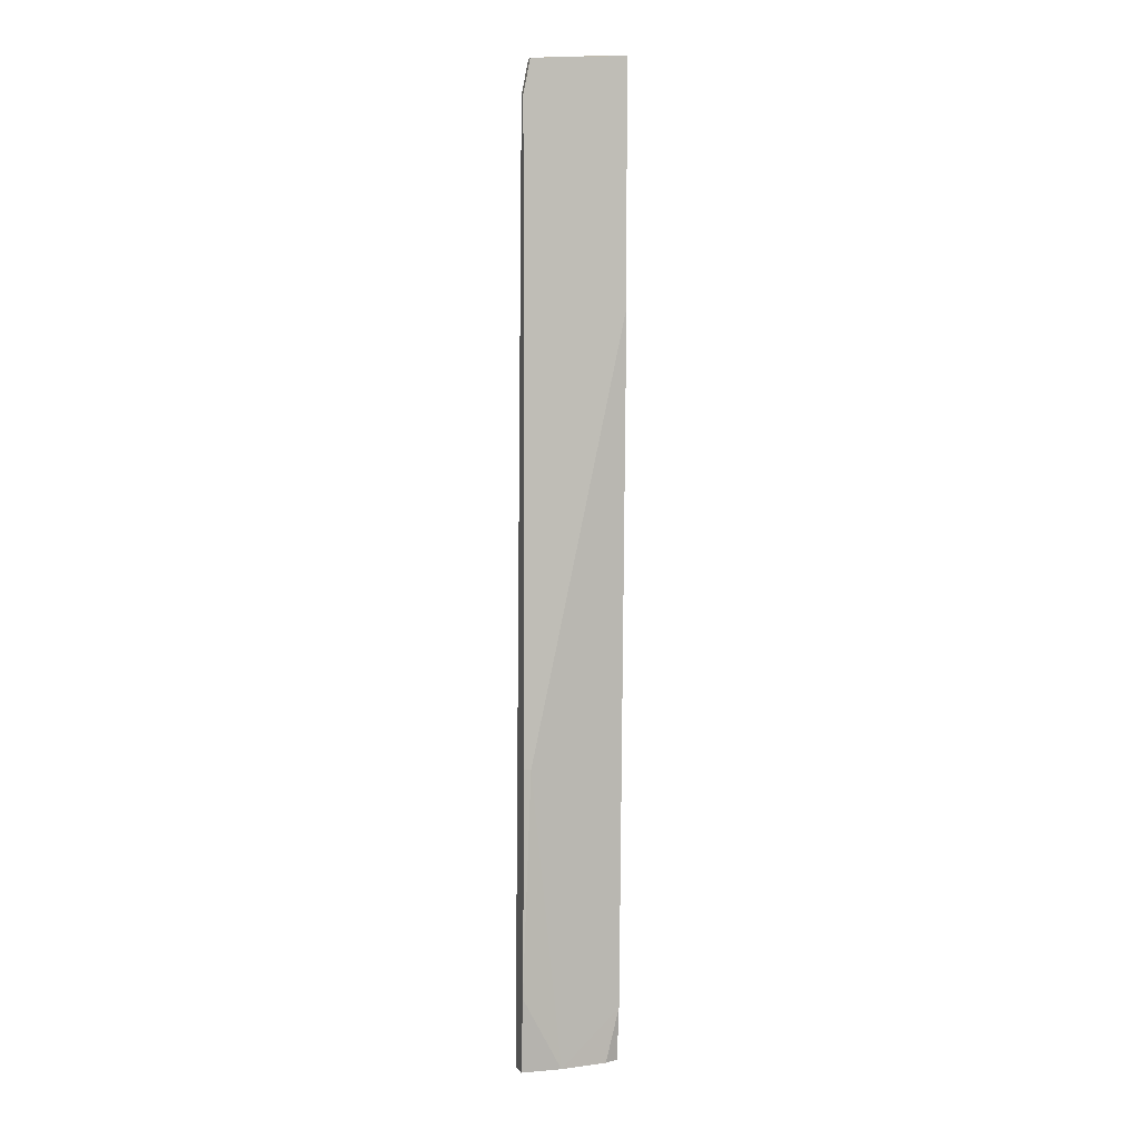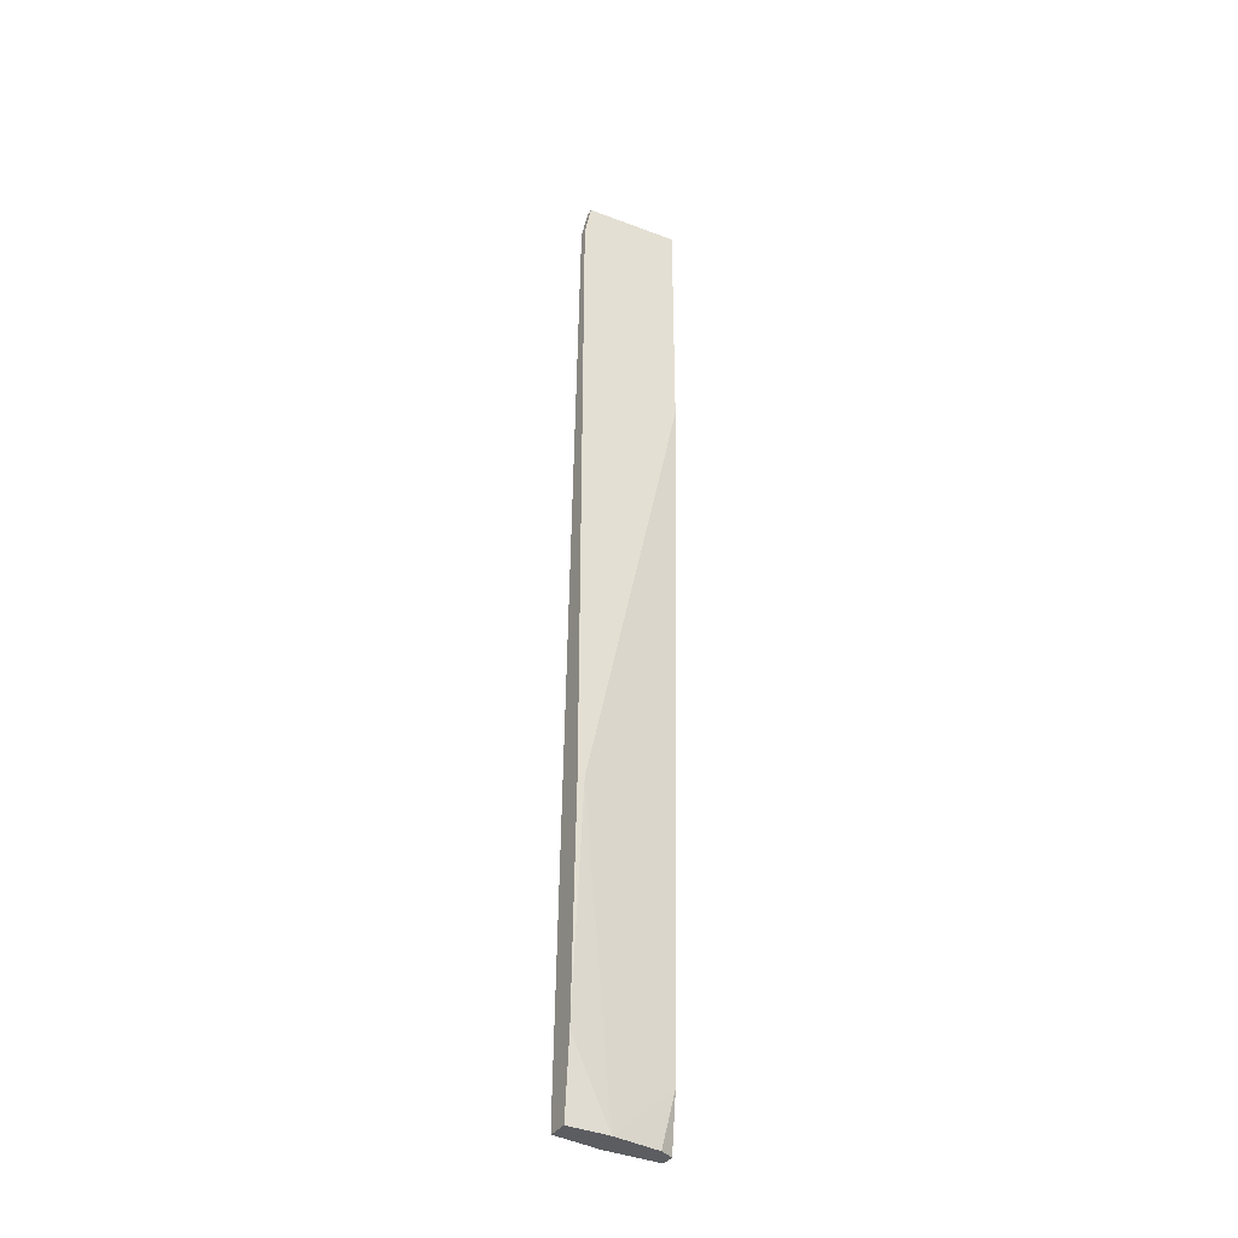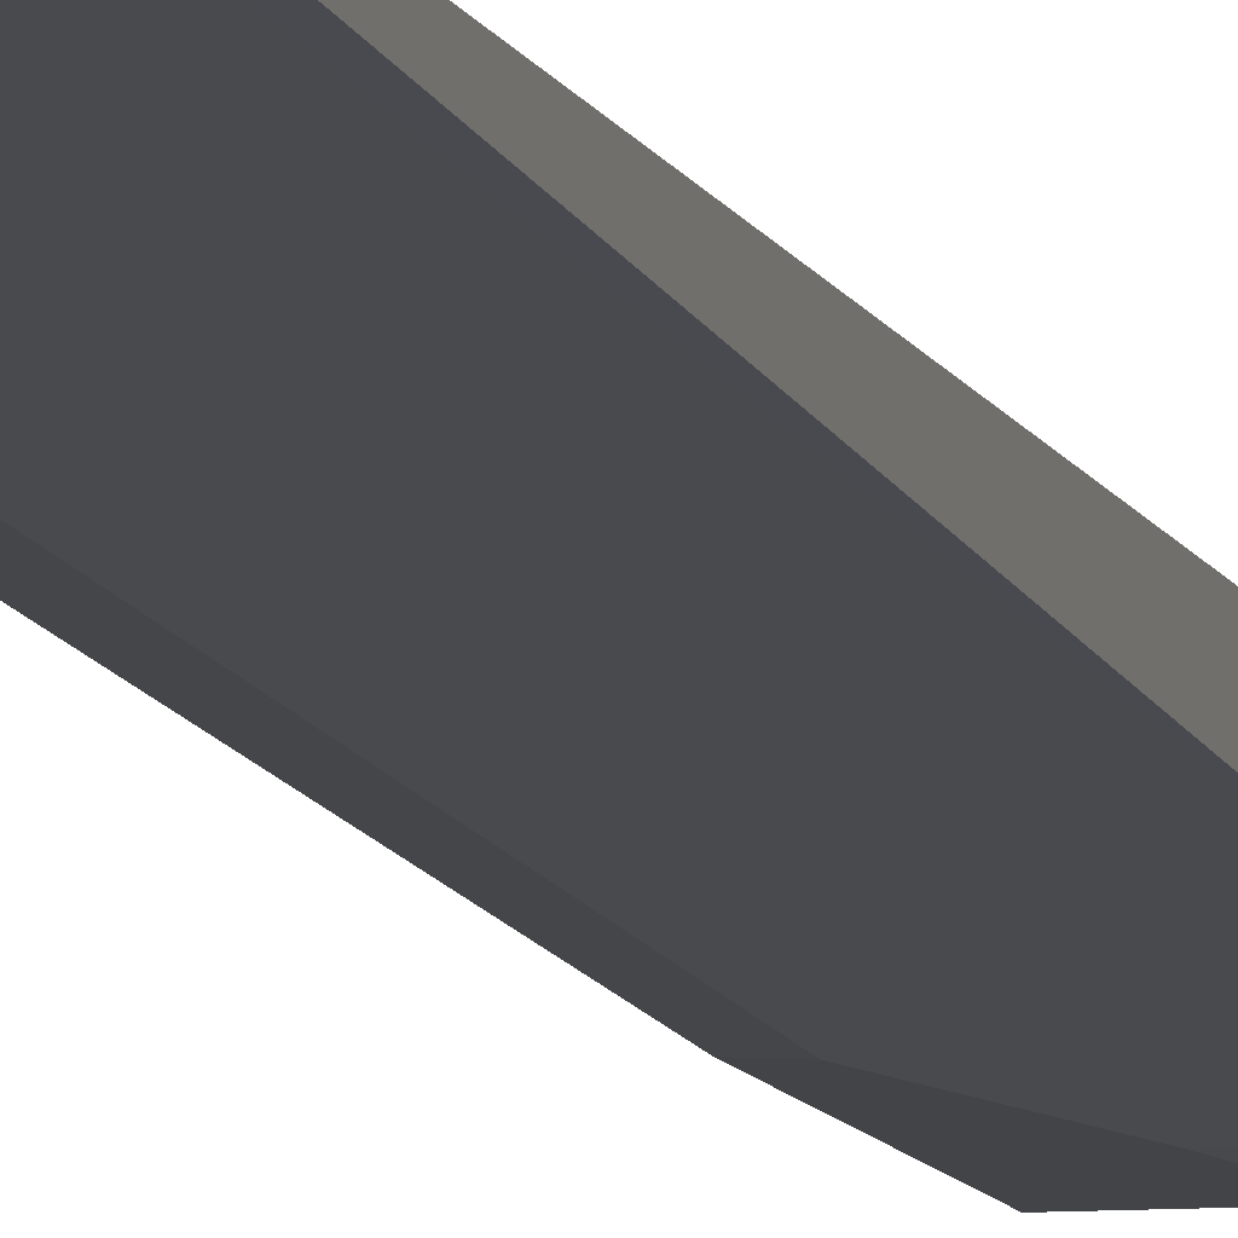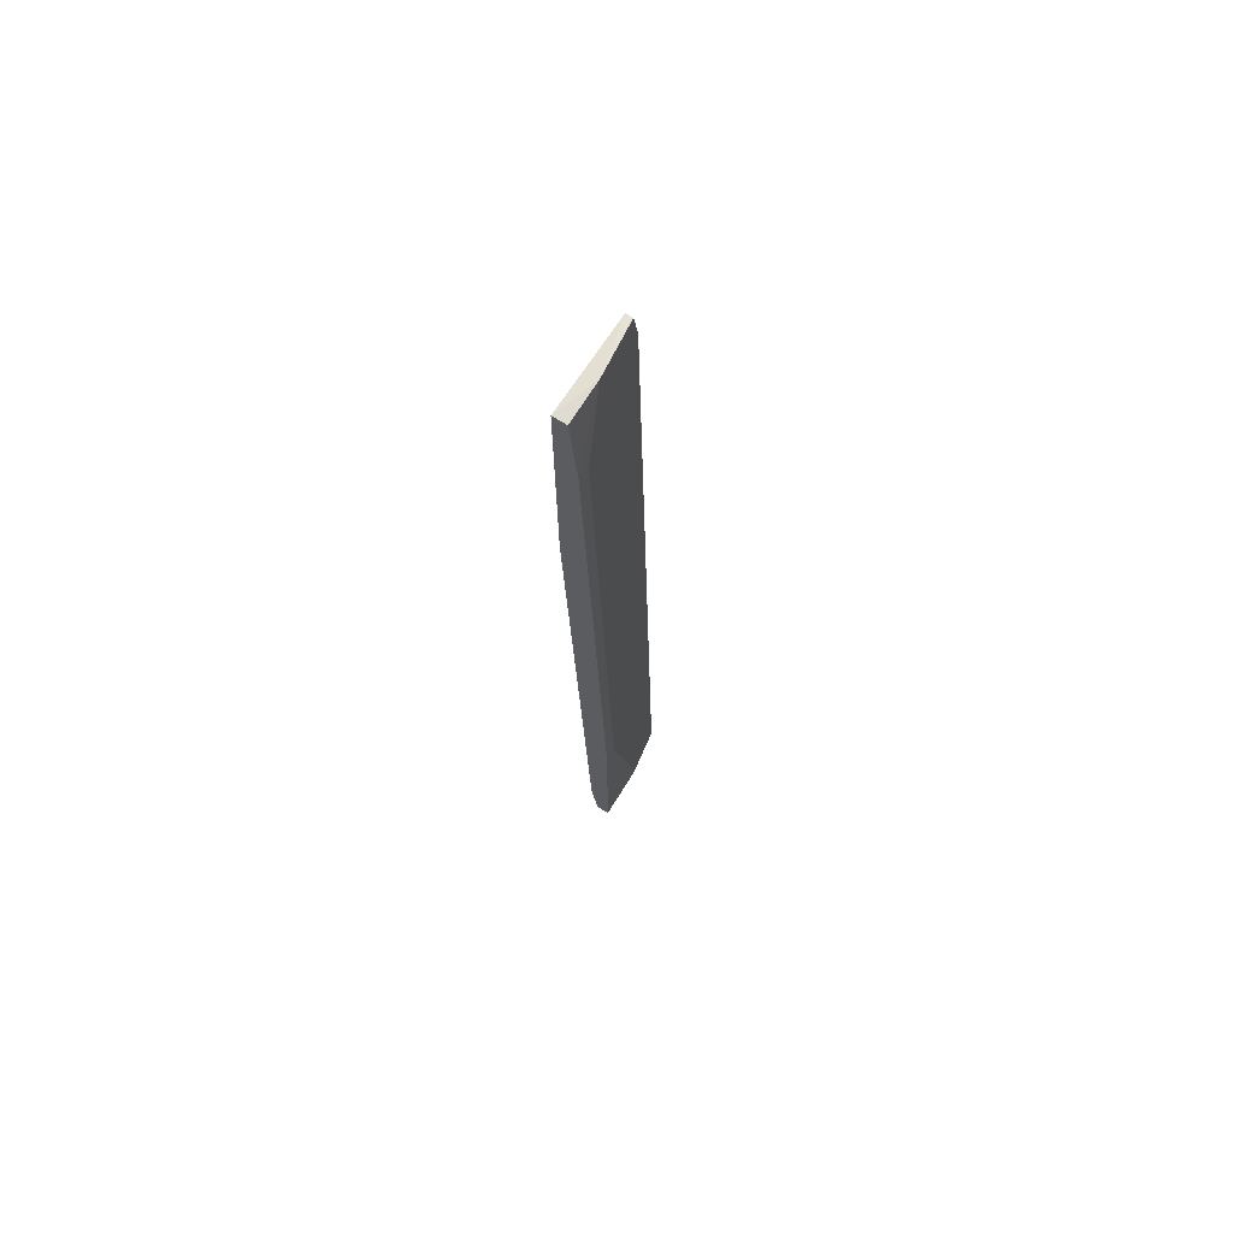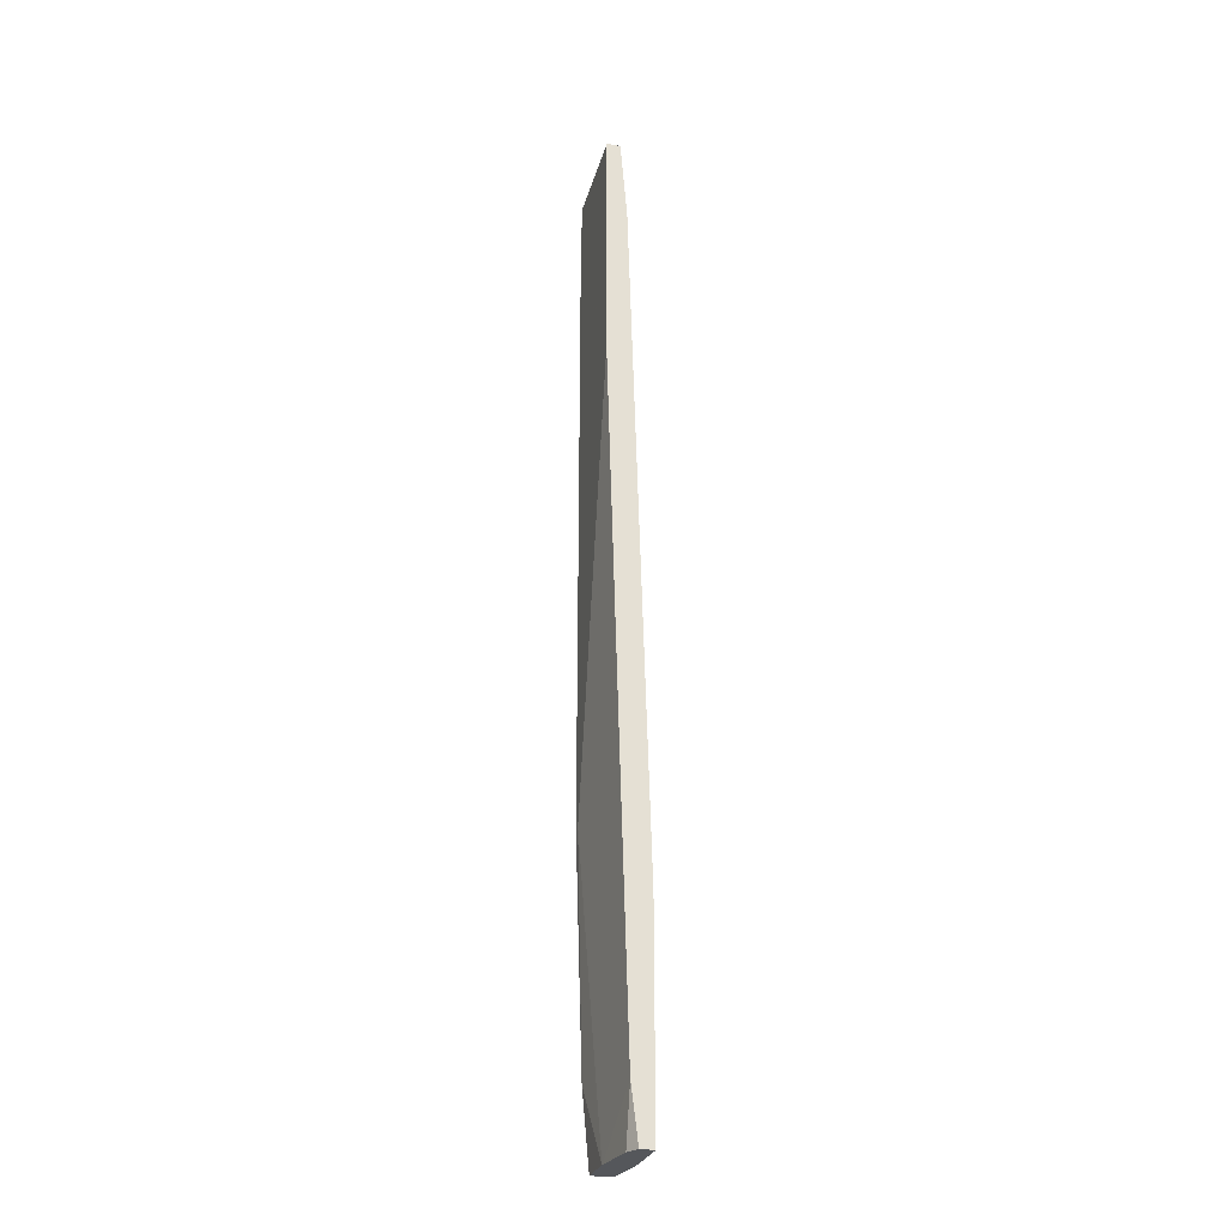
<metadata>
{"format":"obj","ext":"obj","renderer":"f3d","projection":"perspective","resolution":1024,"background":"white","views":[{"elev":3.5,"azim":163.9,"up":"+Z"},{"elev":-36.2,"azim":150.2,"up":"+Z"},{"elev":-8.1,"azim":13.0,"up":"+Y"},{"elev":70.2,"azim":-58.2,"up":"+Z"},{"elev":-27.0,"azim":-105.0,"up":"+Z"}]}
</metadata>
<code>
v -0.03924 0.007949 0.09547
v -0.03924 0.002989 -0.0682
v -0.04668 0.007949 0.09547
v -0.04668 0.002989 -0.0831
v -0.04668 0.002989 -0.04462
v -0.04668 0.006709 0.08058
v -0.04668 0.006709 -0.07315
v -0.04668 0.00547 -0.0831
v -0.04668 0.01043 0.05205
v -0.04668 0.01043 0.09547
v -0.03553 0.007949 -0.0831
v -0.03677 0.002989 -0.0831
v -0.02808 0.009188 -0.06944
v -0.02808 0.009188 0.08802
v -0.02808 0.007949 -0.0831
v -0.02808 0.01043 -0.02853
v -0.02808 0.01043 0.08802
v -0.02808 0.004229 -0.0831
v -0.02808 0.004229 -0.07813
v -0.02933 0.009188 0.09421
v -0.02933 0.01043 -0.02853
v -0.02933 0.01043 0.09421
v -0.0442 0.002989 -0.04588
v -0.0442 0.006709 -0.0831
v -0.0442 0.006709 0.07934
f 7 11 24
f 22 17 10
f 10 8 6
f 13 17 19
f 10 17 9
f 8 10 9
f 17 22 20
f 2 19 20
f 6 8 4
f 17 13 16
f 9 17 16
f 4 8 11
f 8 9 7
f 4 2 23
f 22 10 1
f 20 22 1
f 13 19 18
f 4 11 18
f 2 20 25
f 23 2 25
f 1 6 25
f 20 1 25
f 11 13 15
f 13 18 15
f 18 11 15
f 6 4 5
f 4 23 5
f 25 6 5
f 23 25 5
f 16 13 21
f 9 16 21
f 13 11 21
f 7 9 21
f 11 7 21
f 10 6 3
f 1 10 3
f 6 1 3
f 19 17 14
f 17 20 14
f 20 19 14
f 19 2 12
f 2 4 12
f 18 19 12
f 4 18 12
f 11 8 24
f 8 7 24

</code>
